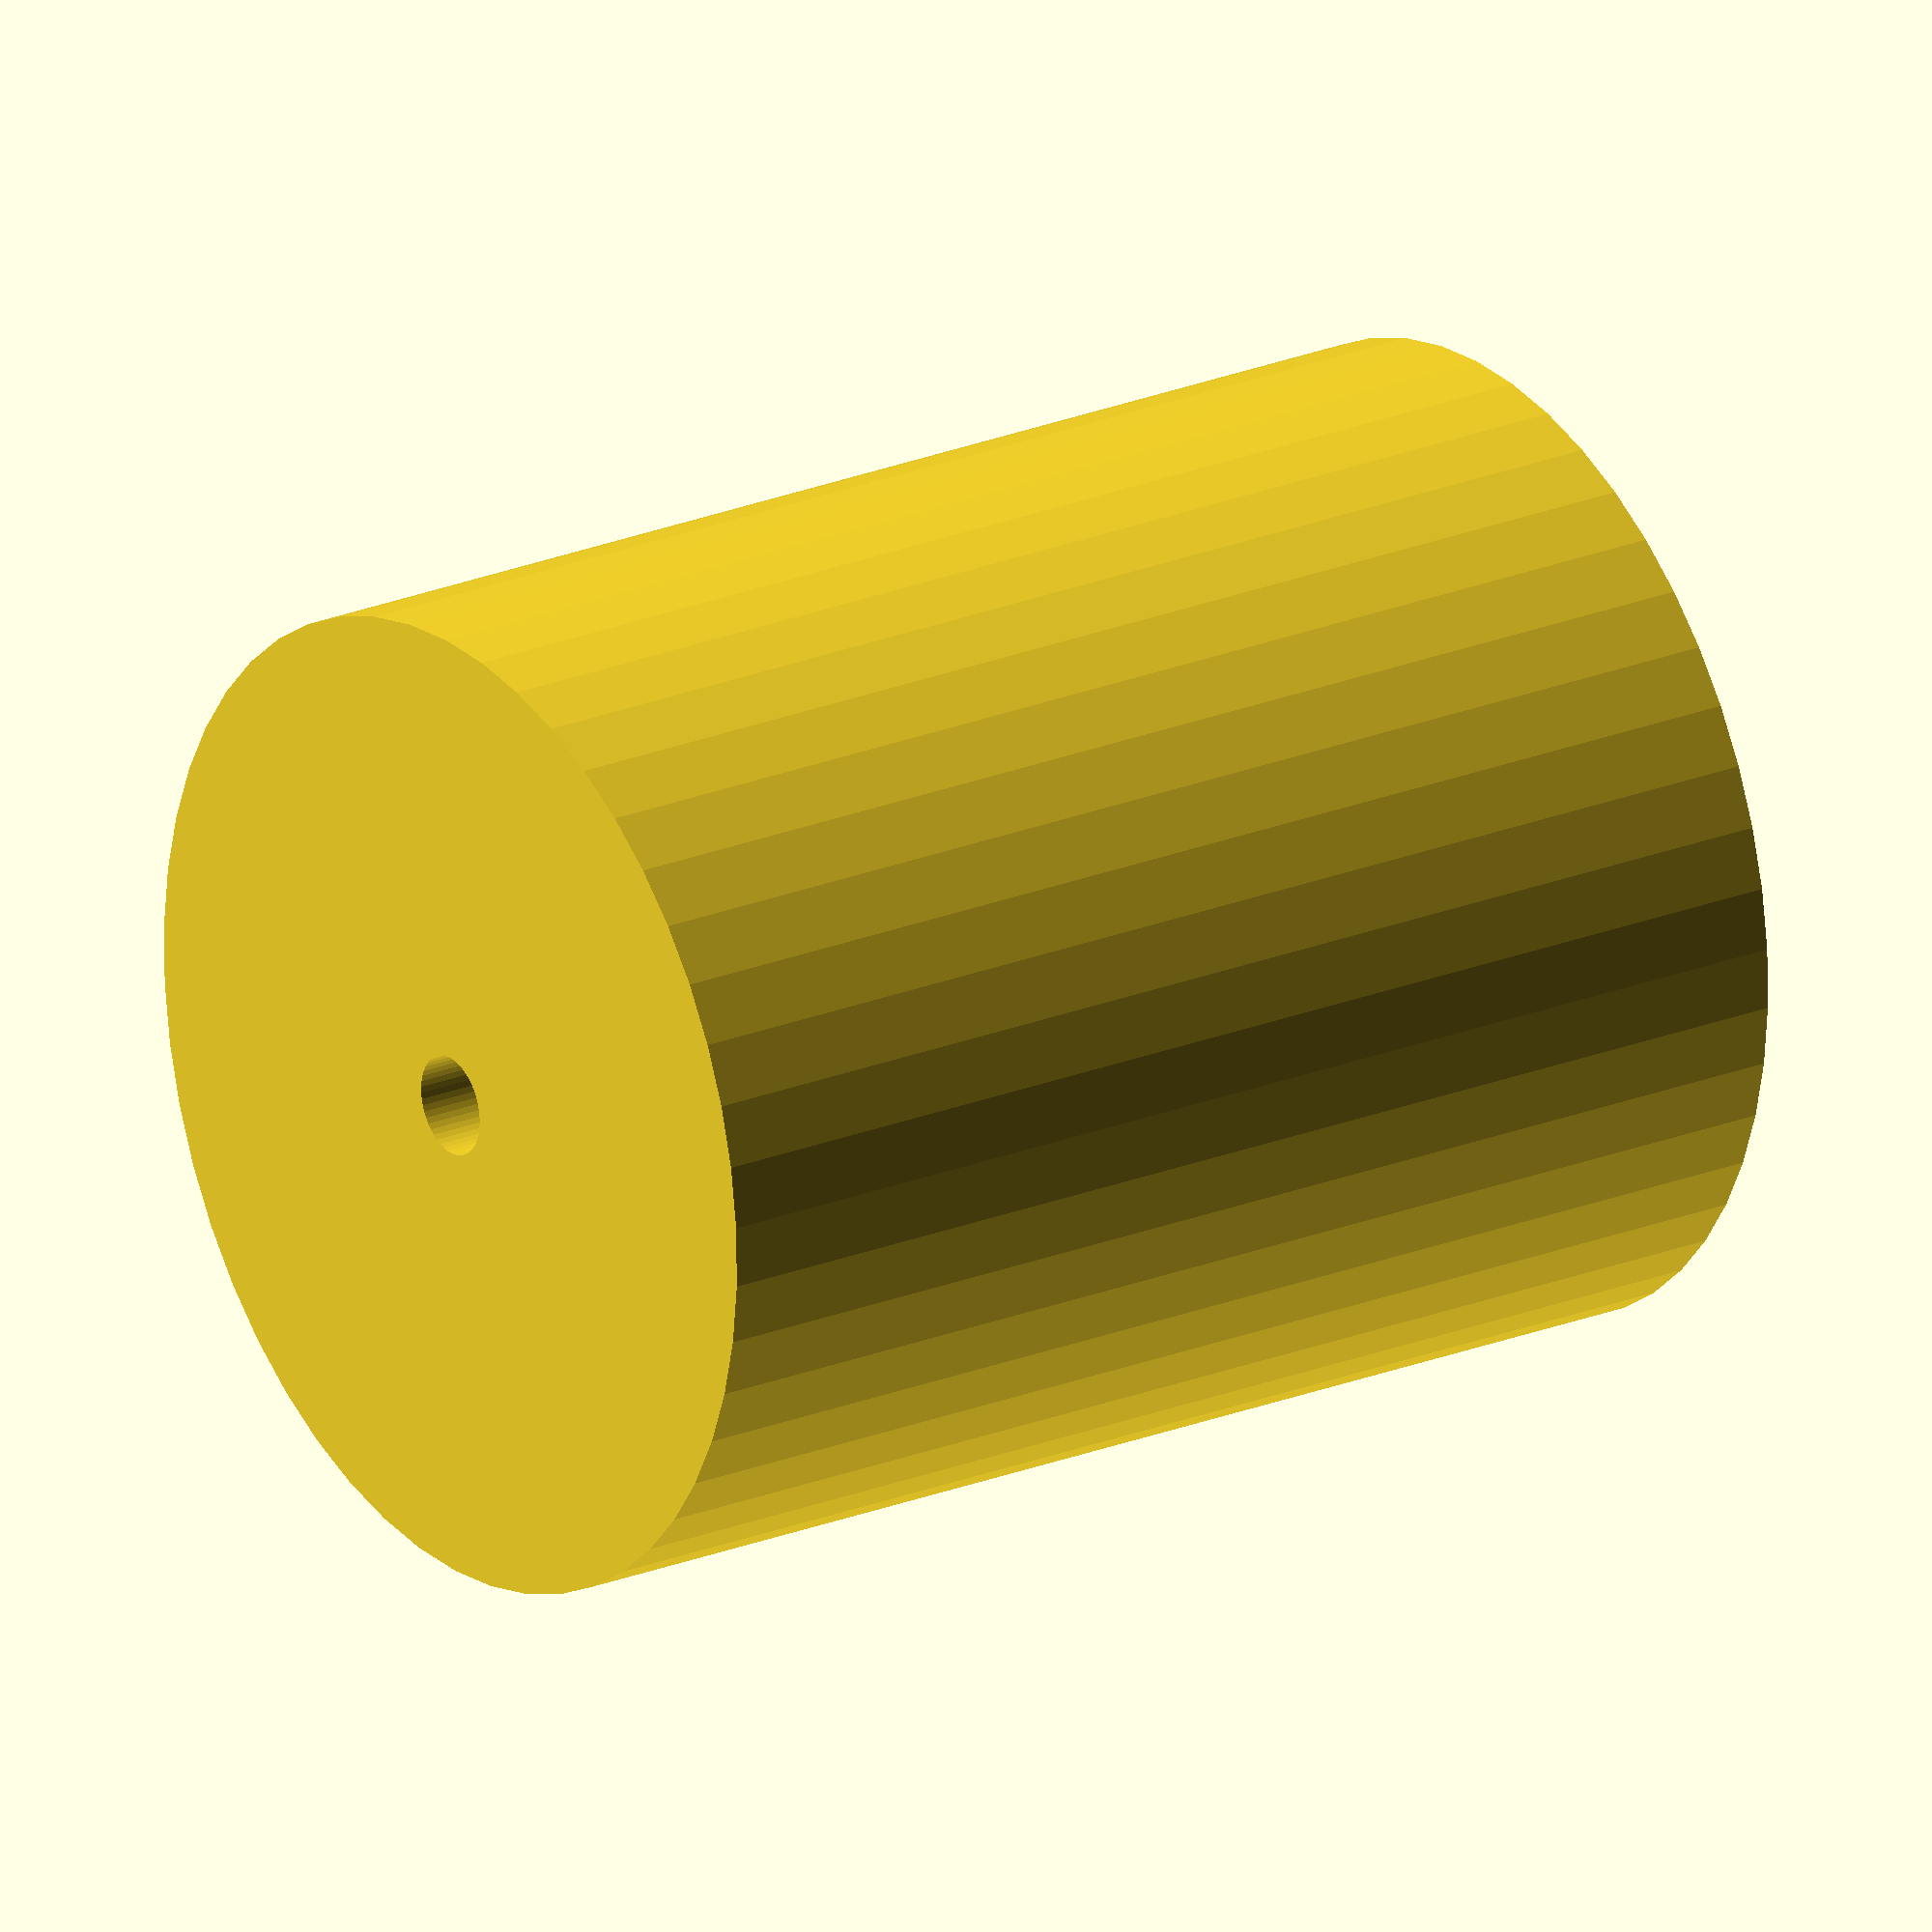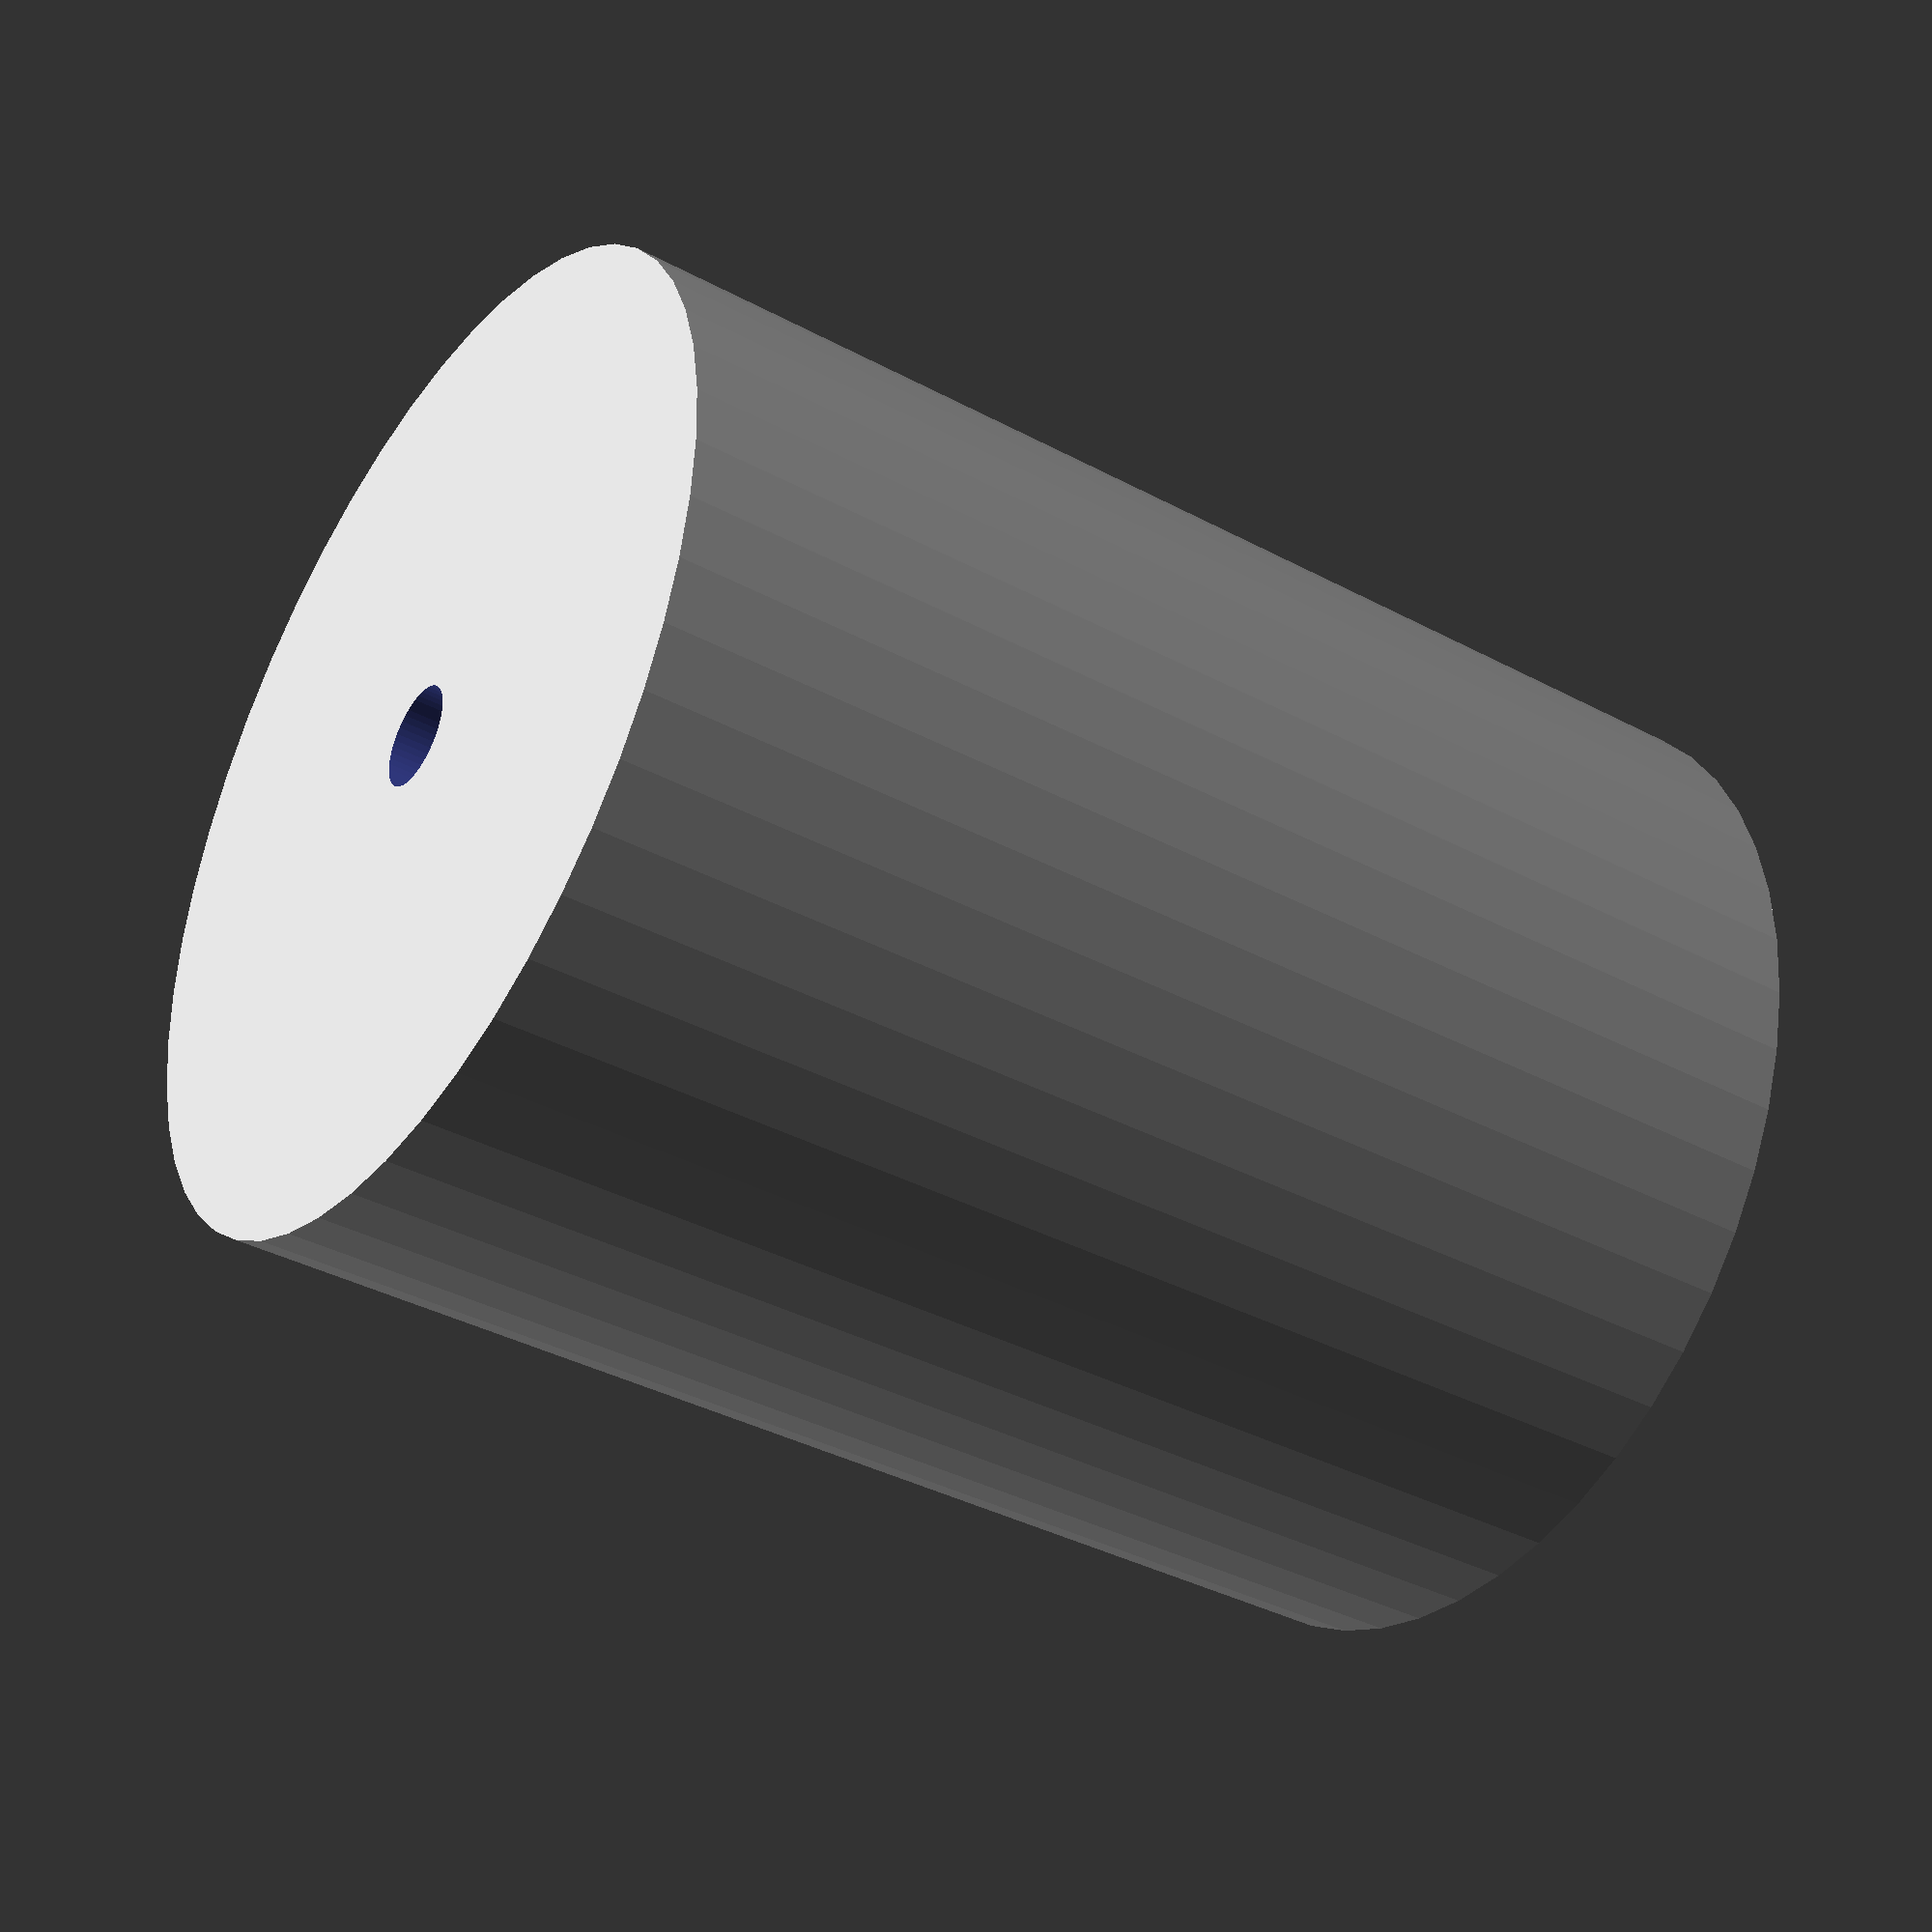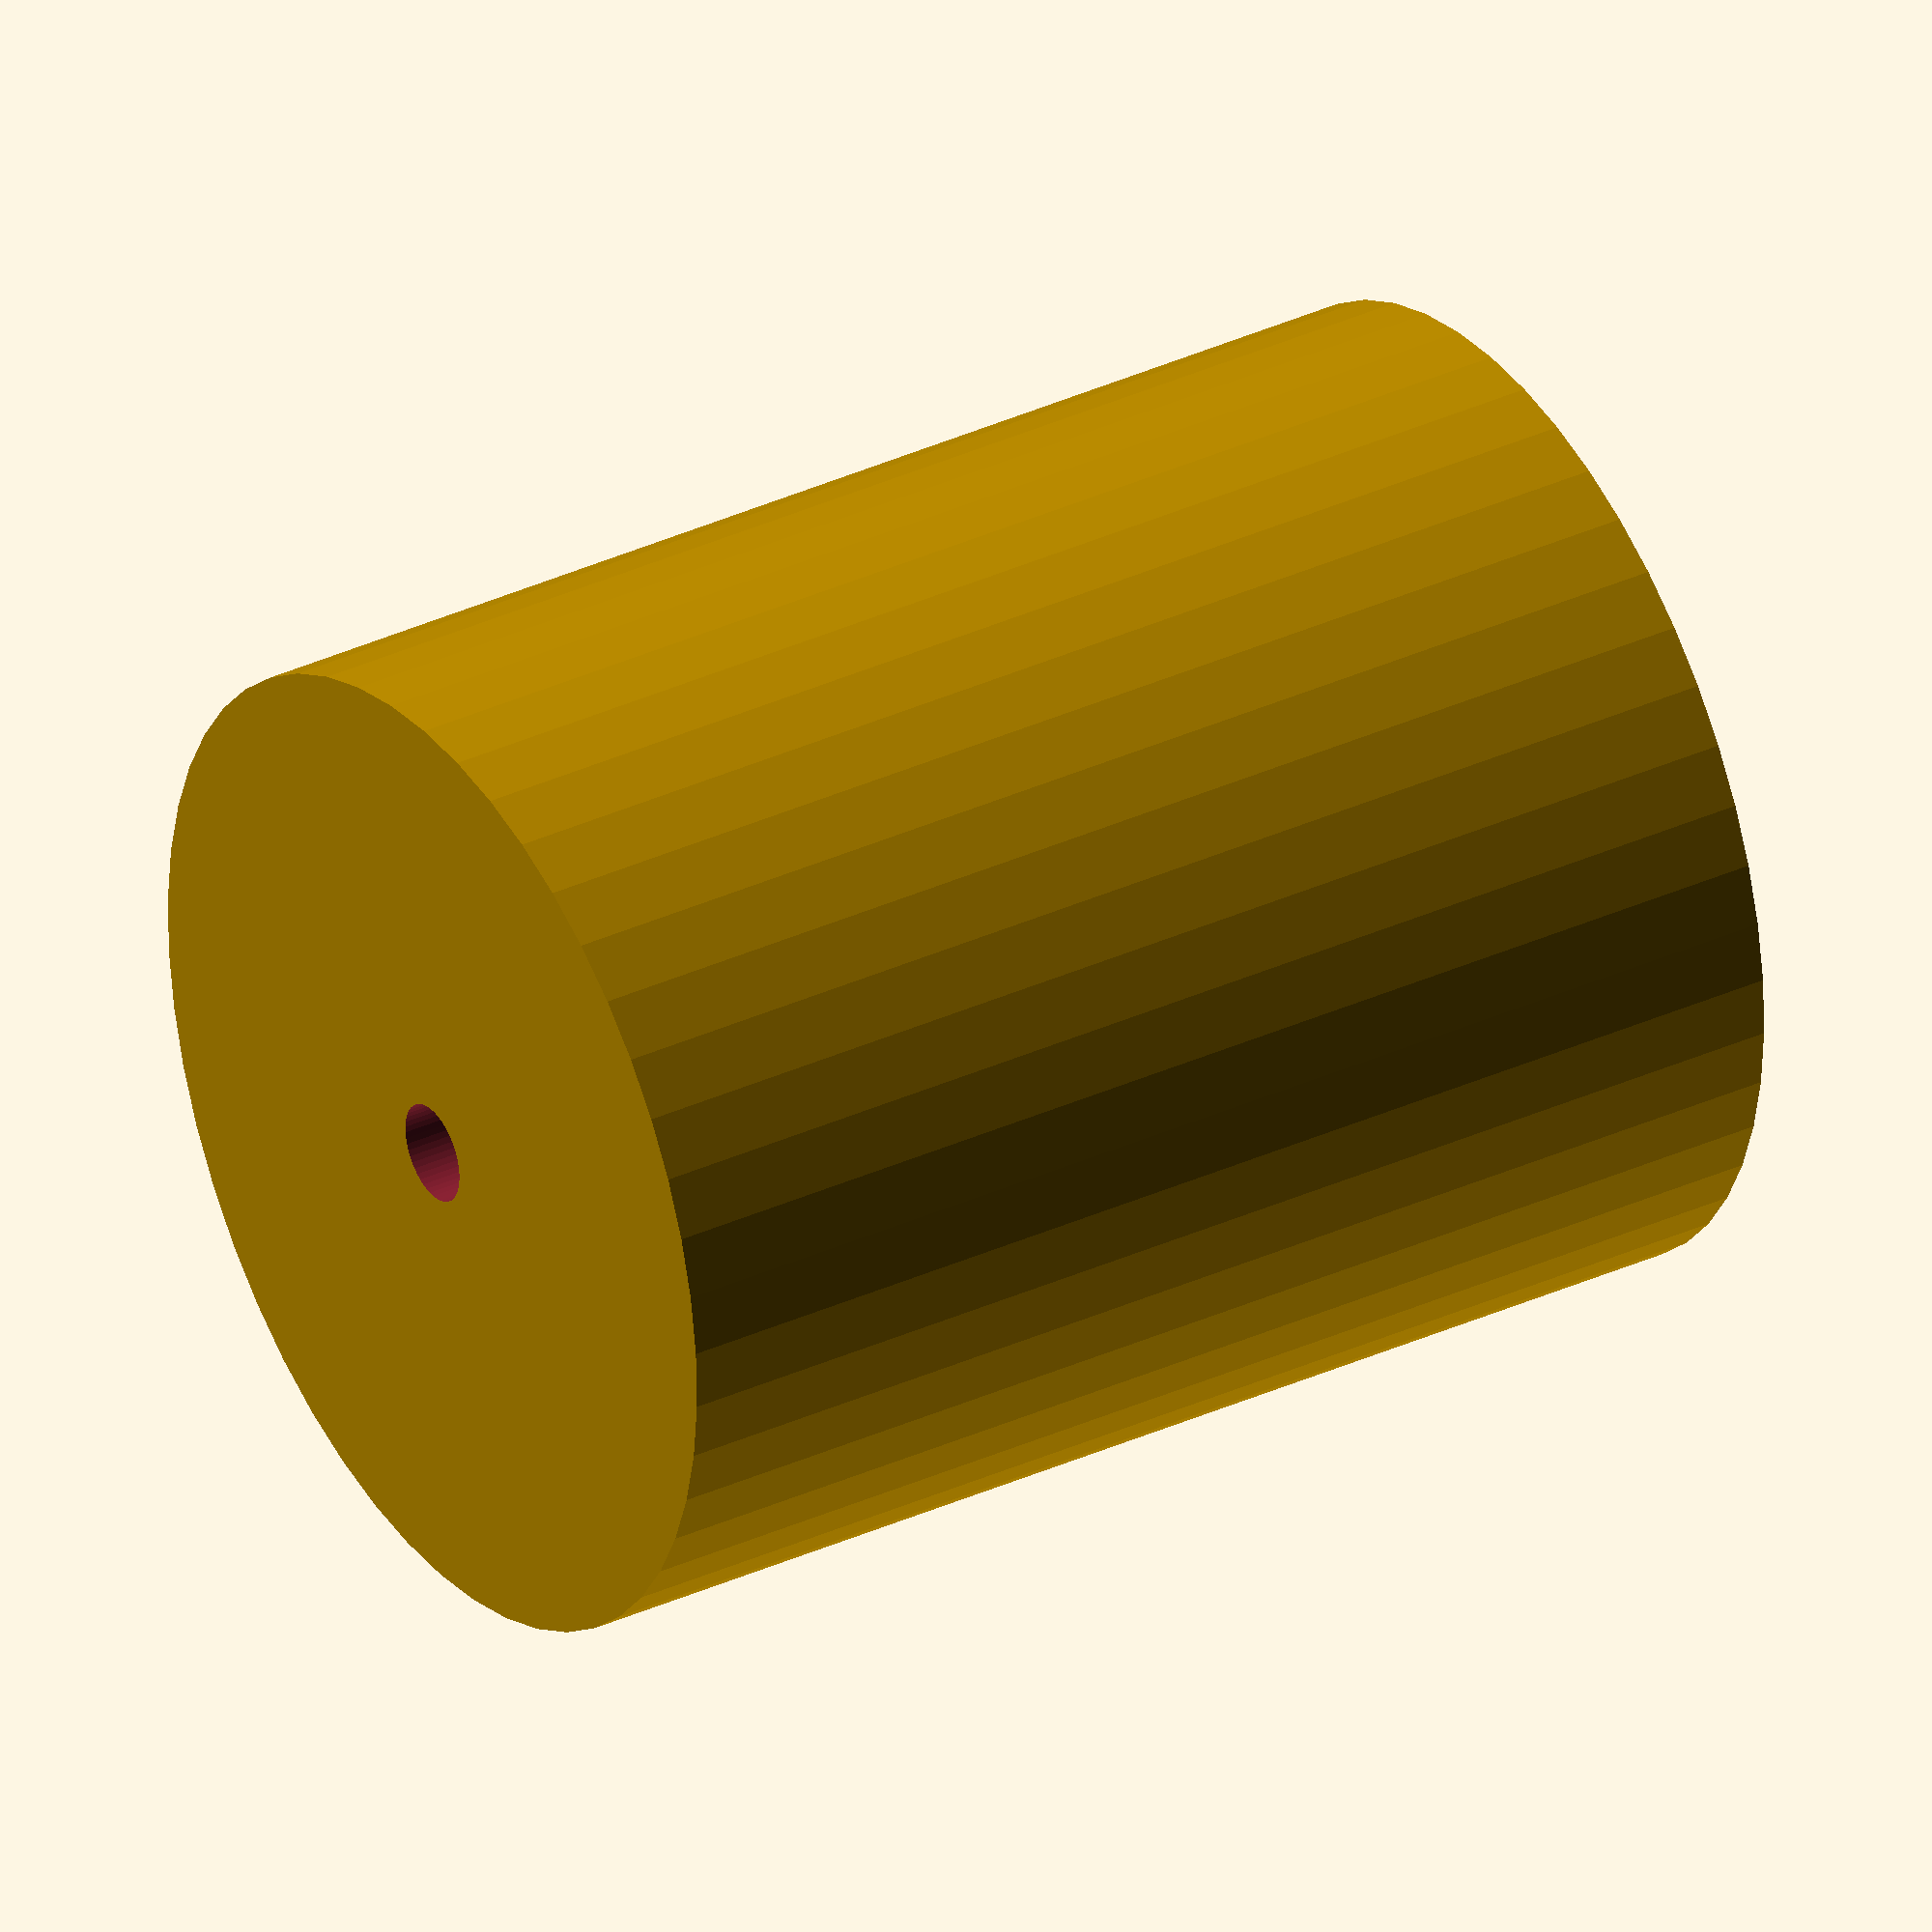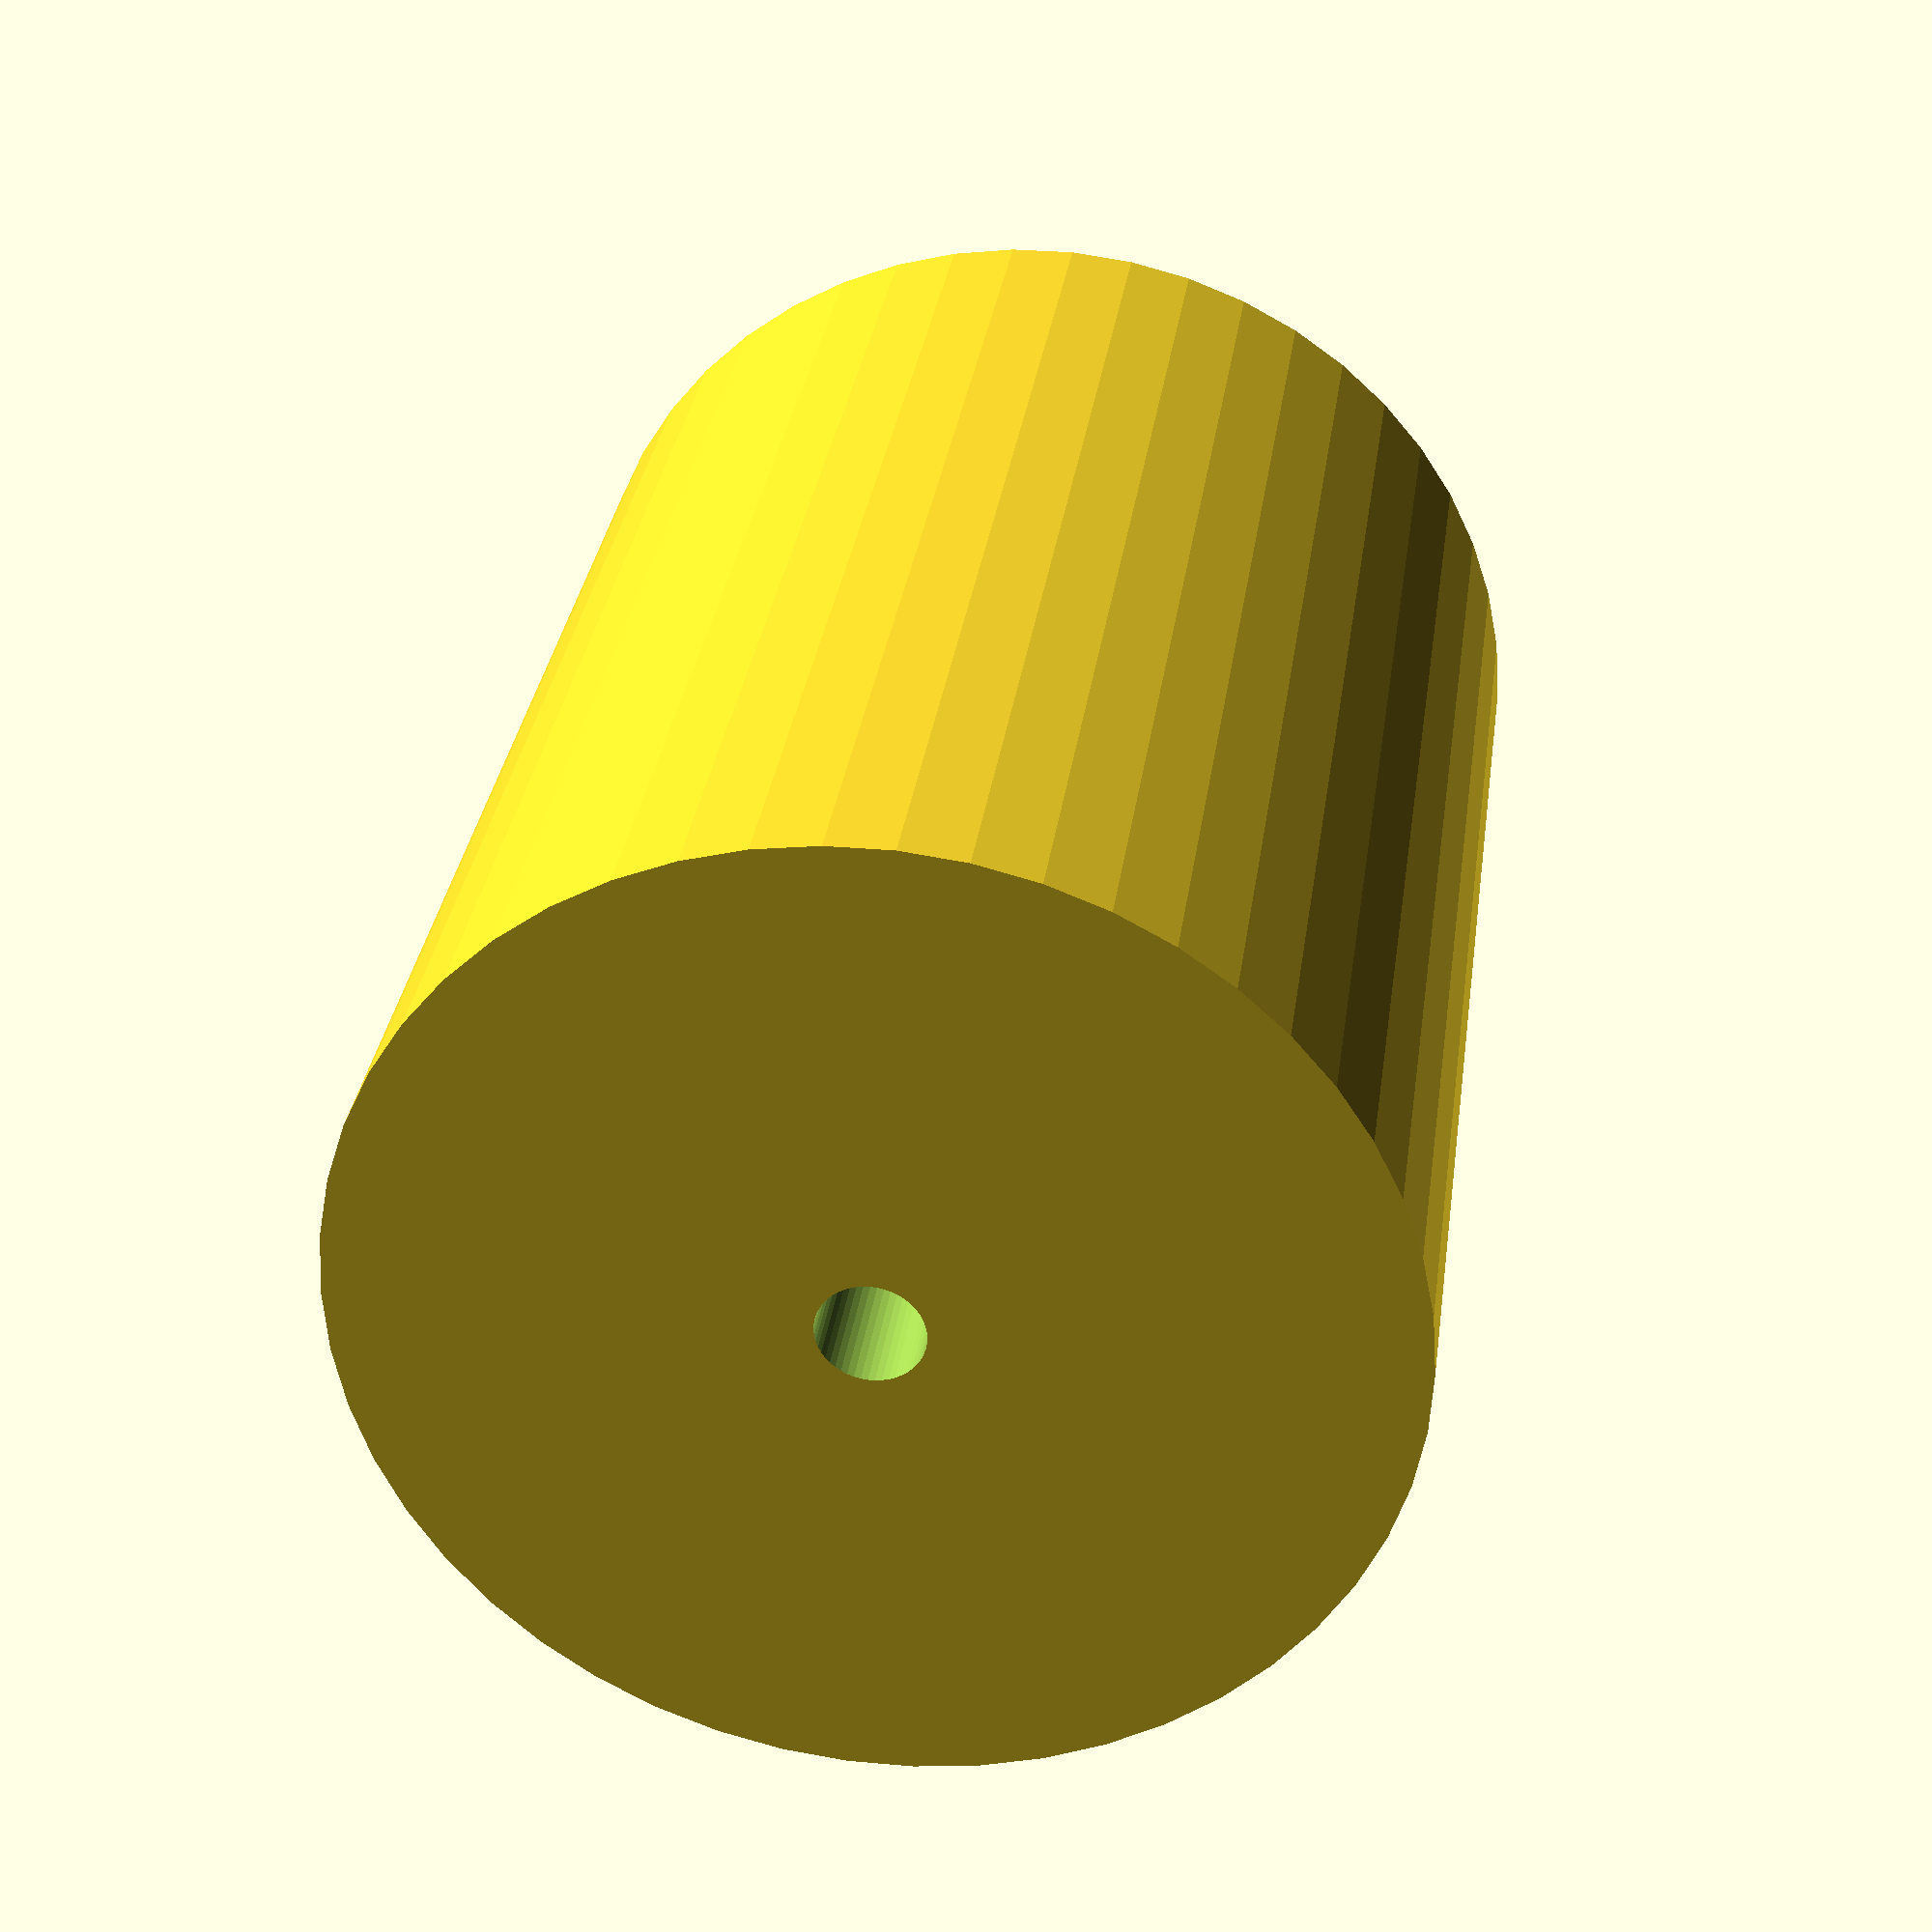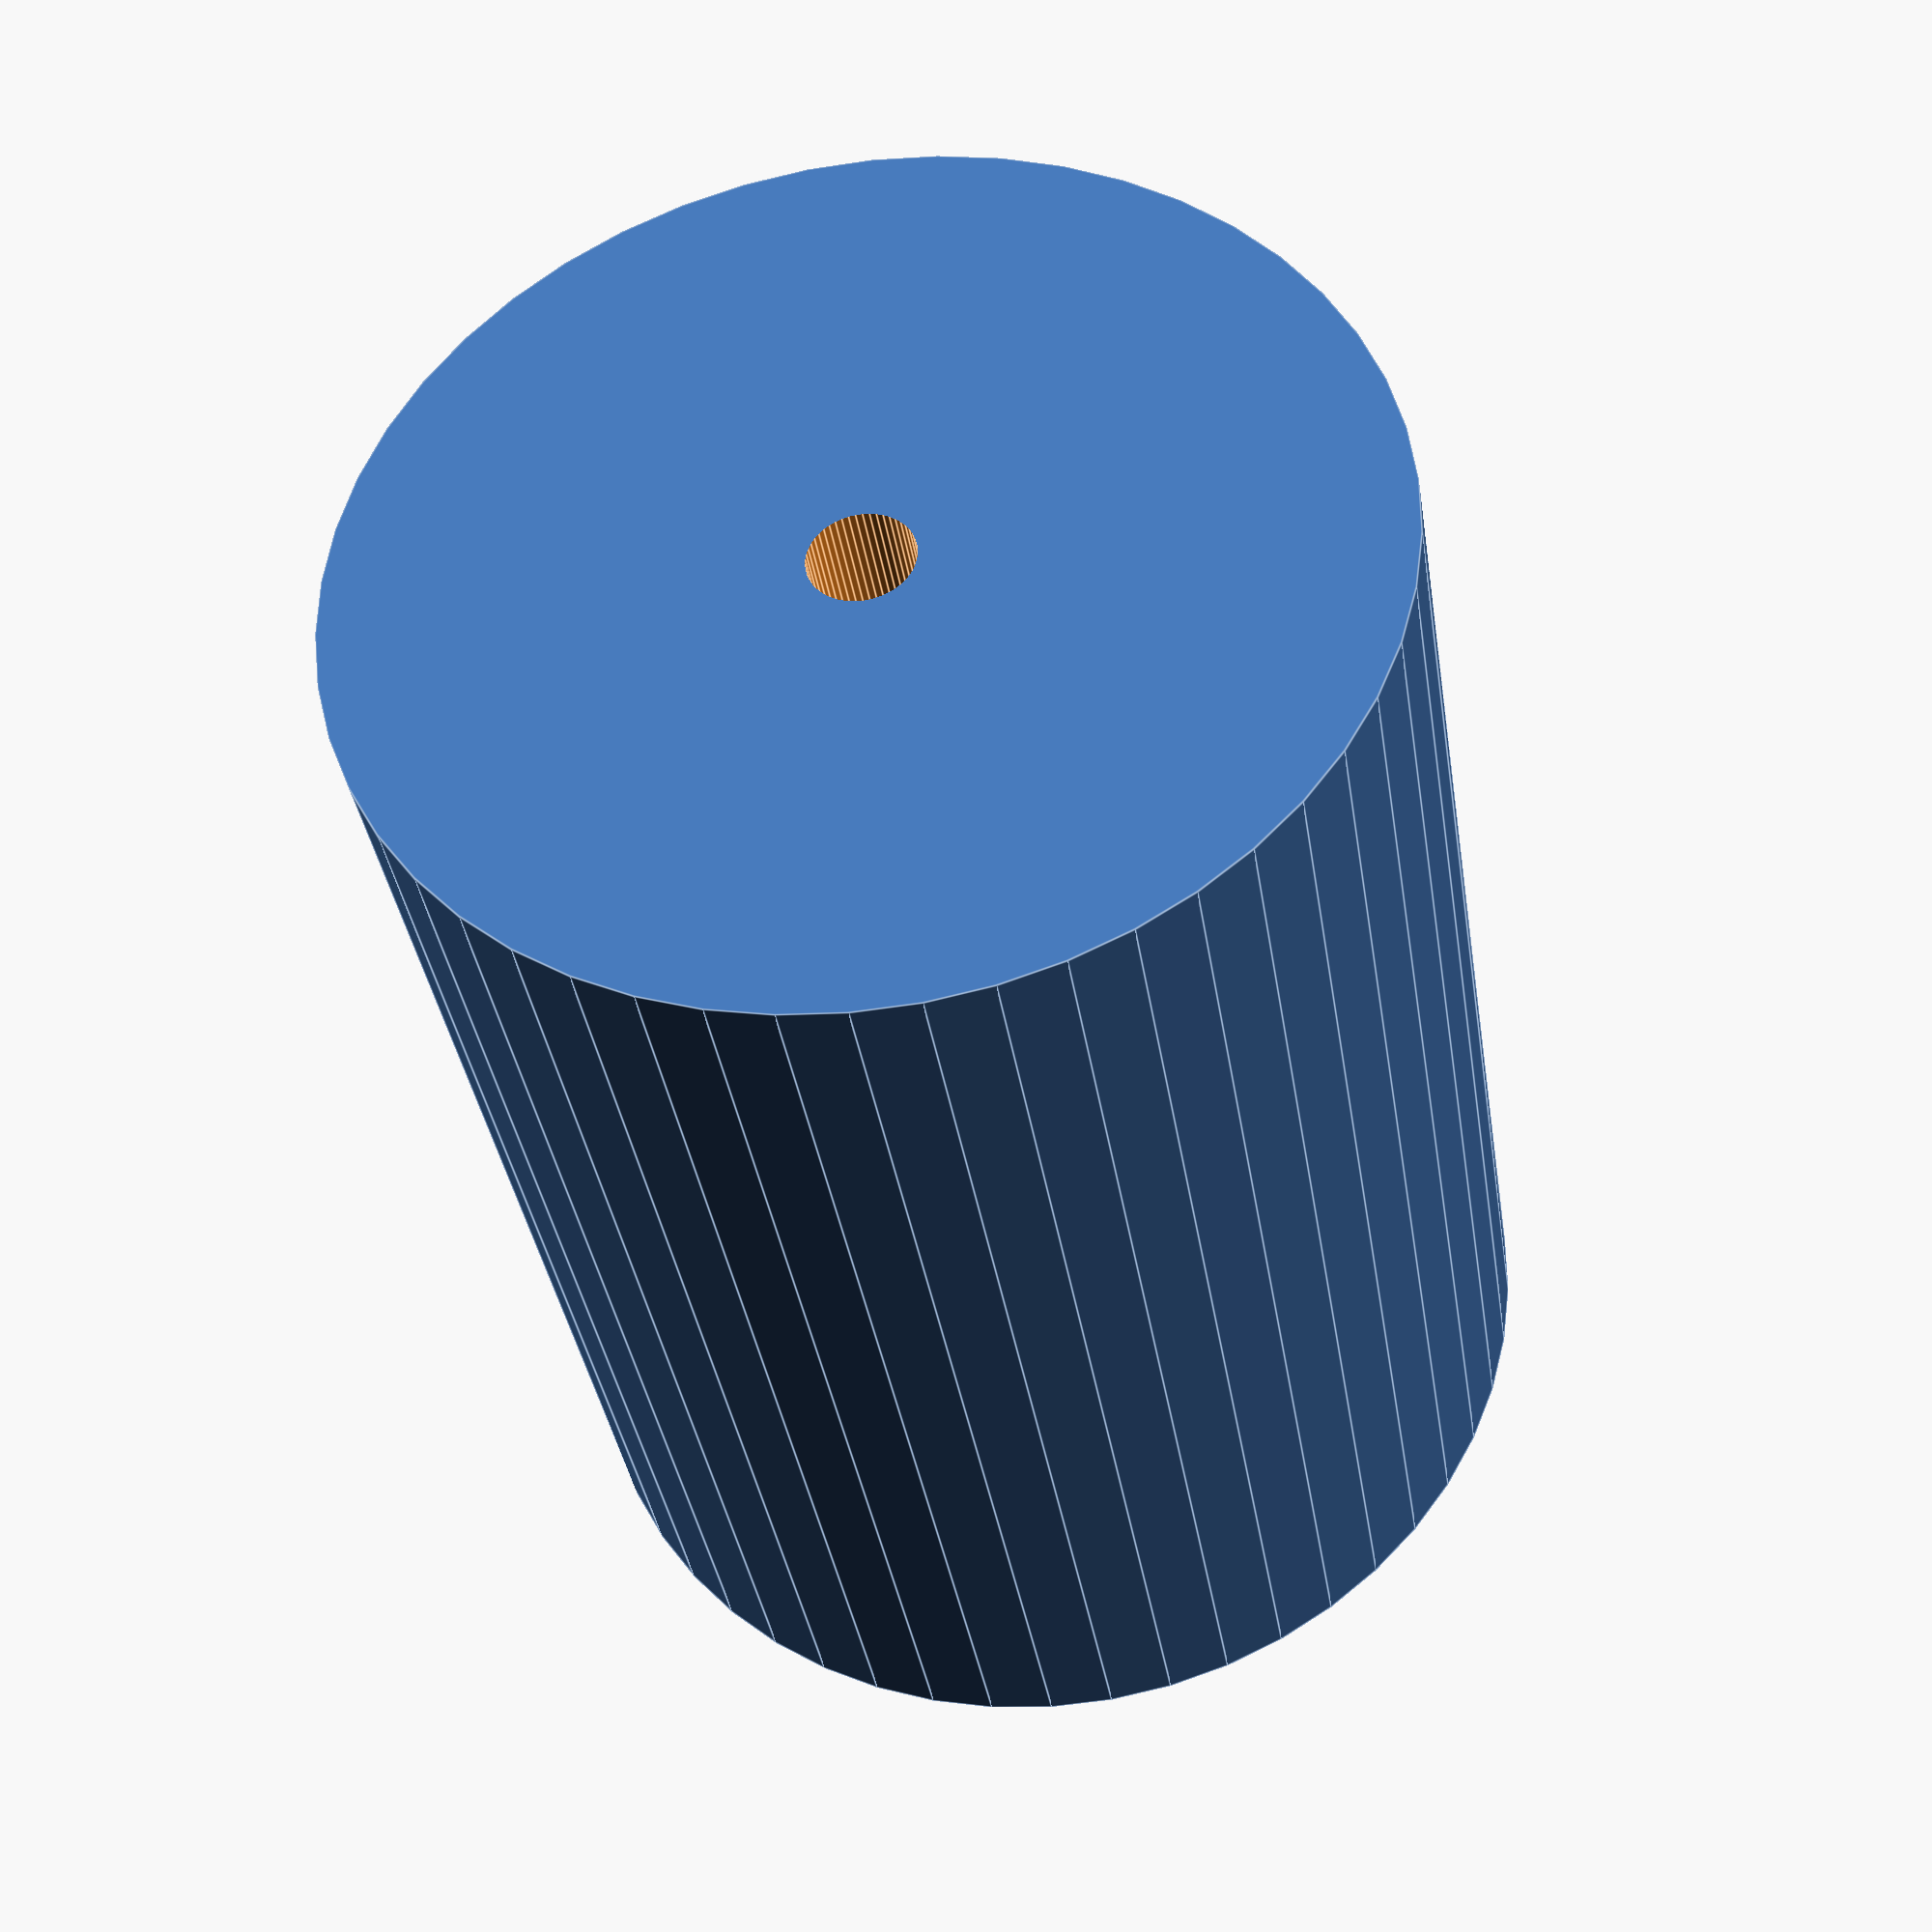
<openscad>
$fn = 50;


difference() {
	union() {
		translate(v = [0, 0, -27.5000000000]) {
			cylinder(h = 55, r = 22.0000000000);
		}
	}
	union() {
		translate(v = [0, 0, -100.0000000000]) {
			cylinder(h = 200, r = 2.2500000000);
		}
	}
}
</openscad>
<views>
elev=337.1 azim=319.4 roll=55.2 proj=o view=solid
elev=217.8 azim=48.8 roll=304.3 proj=p view=wireframe
elev=145.6 azim=127.8 roll=301.8 proj=o view=solid
elev=148.2 azim=223.7 roll=352.2 proj=p view=solid
elev=36.2 azim=126.5 roll=8.6 proj=p view=edges
</views>
